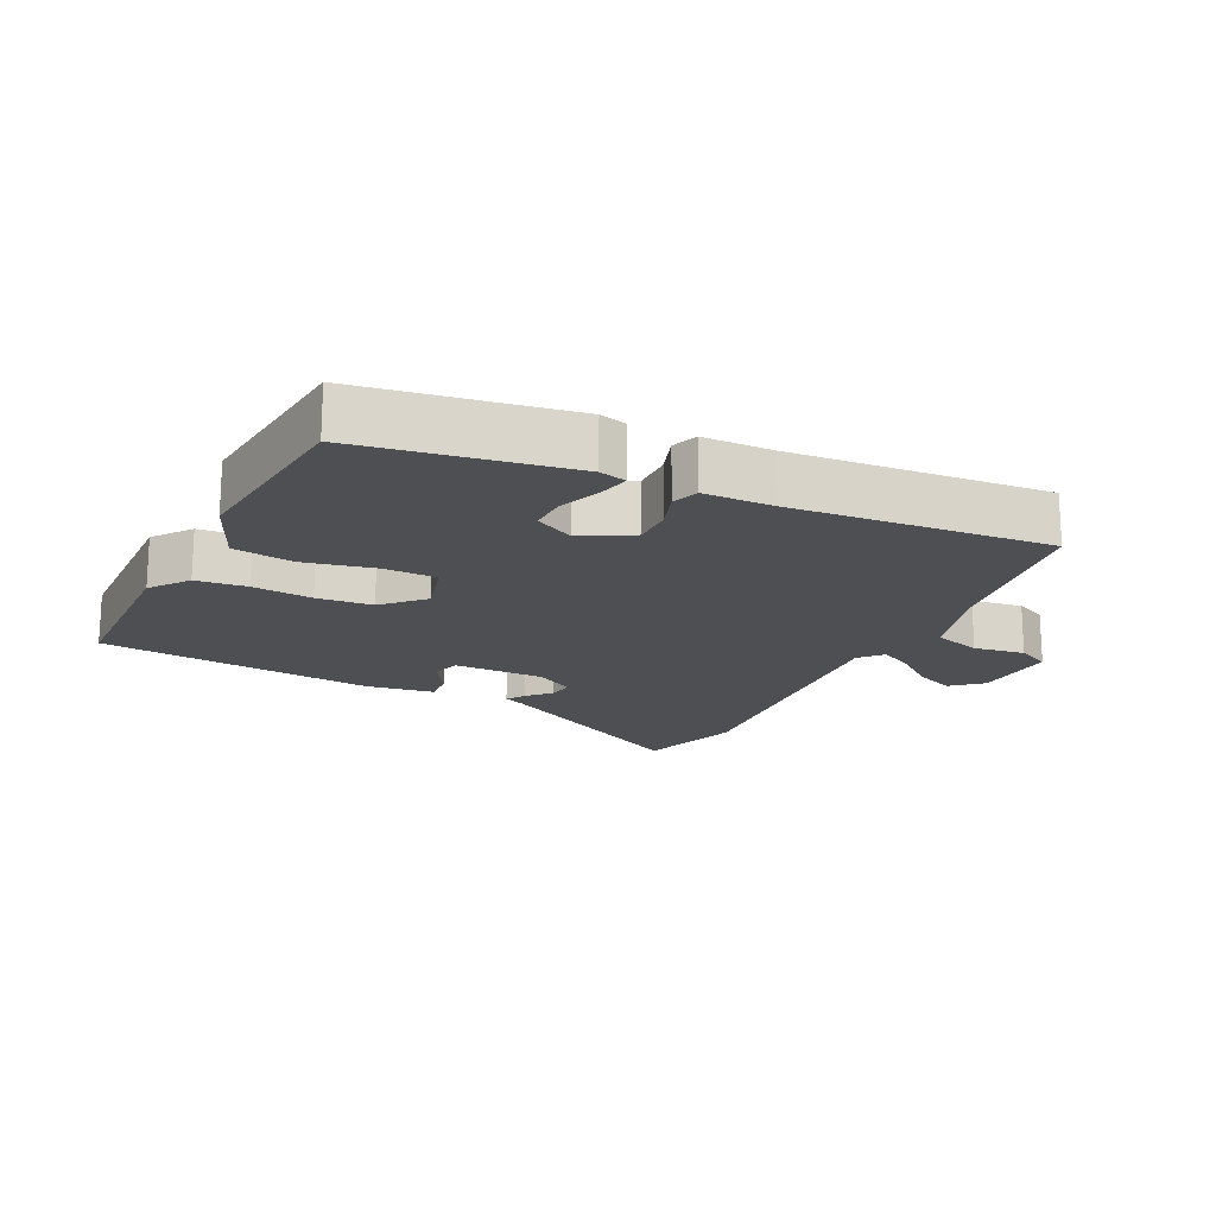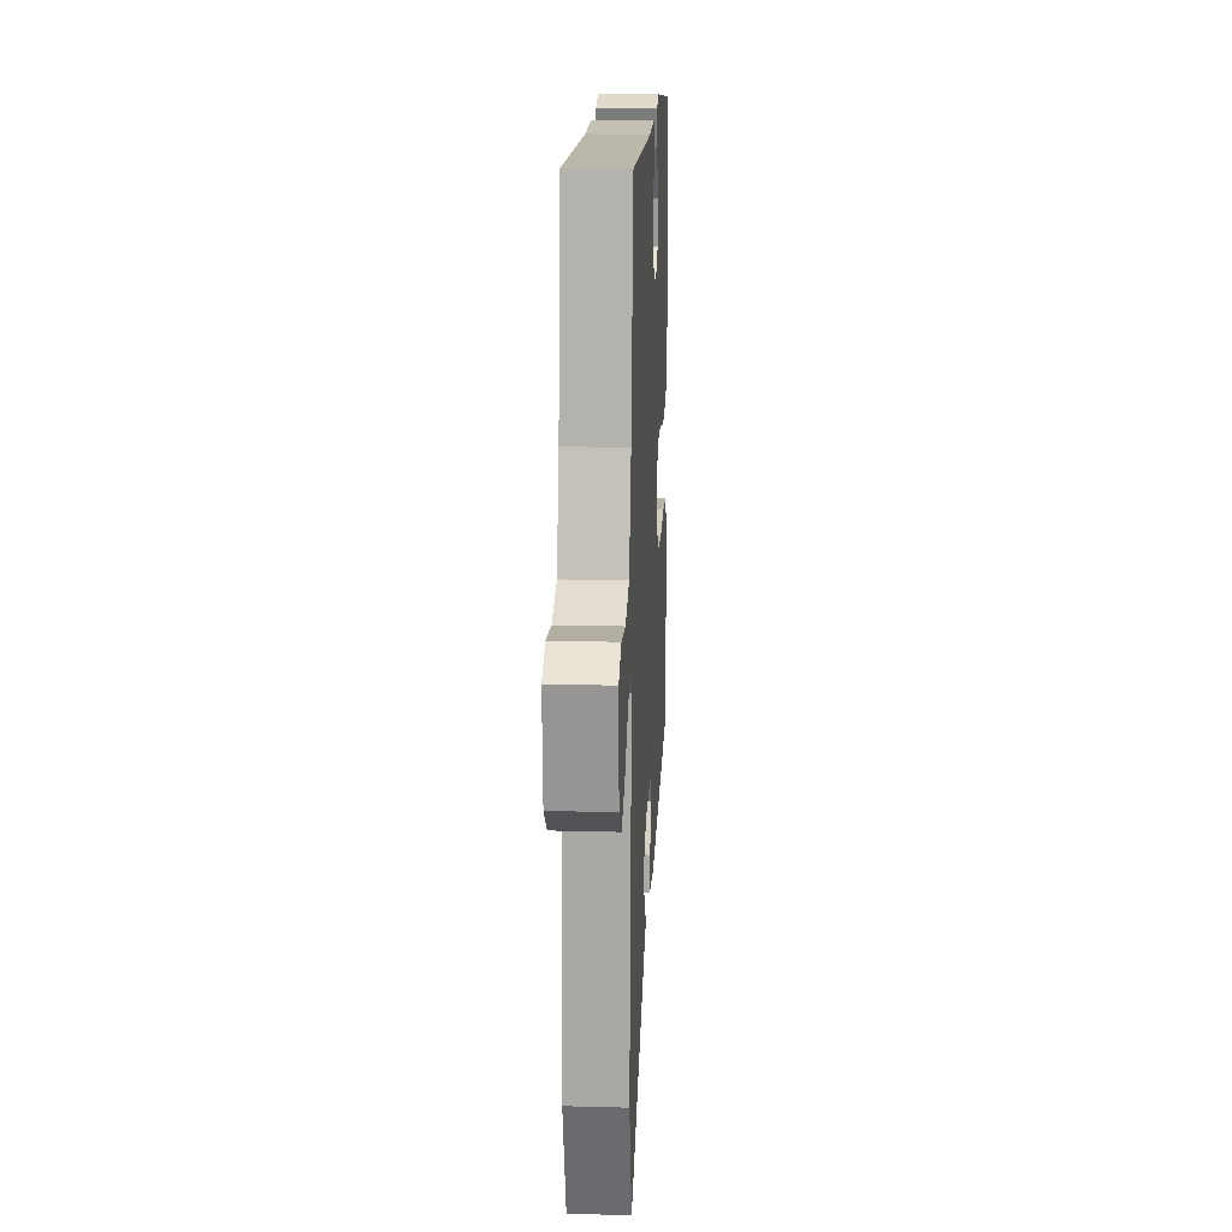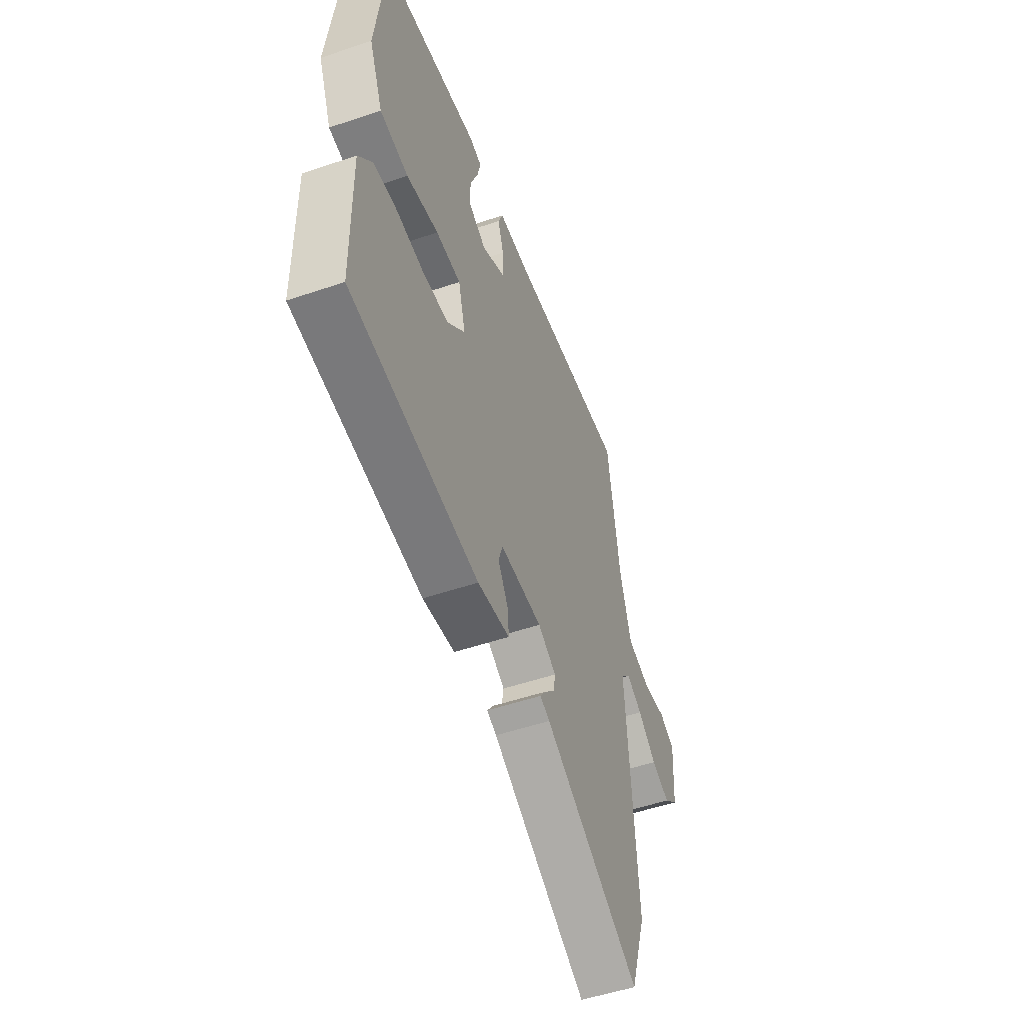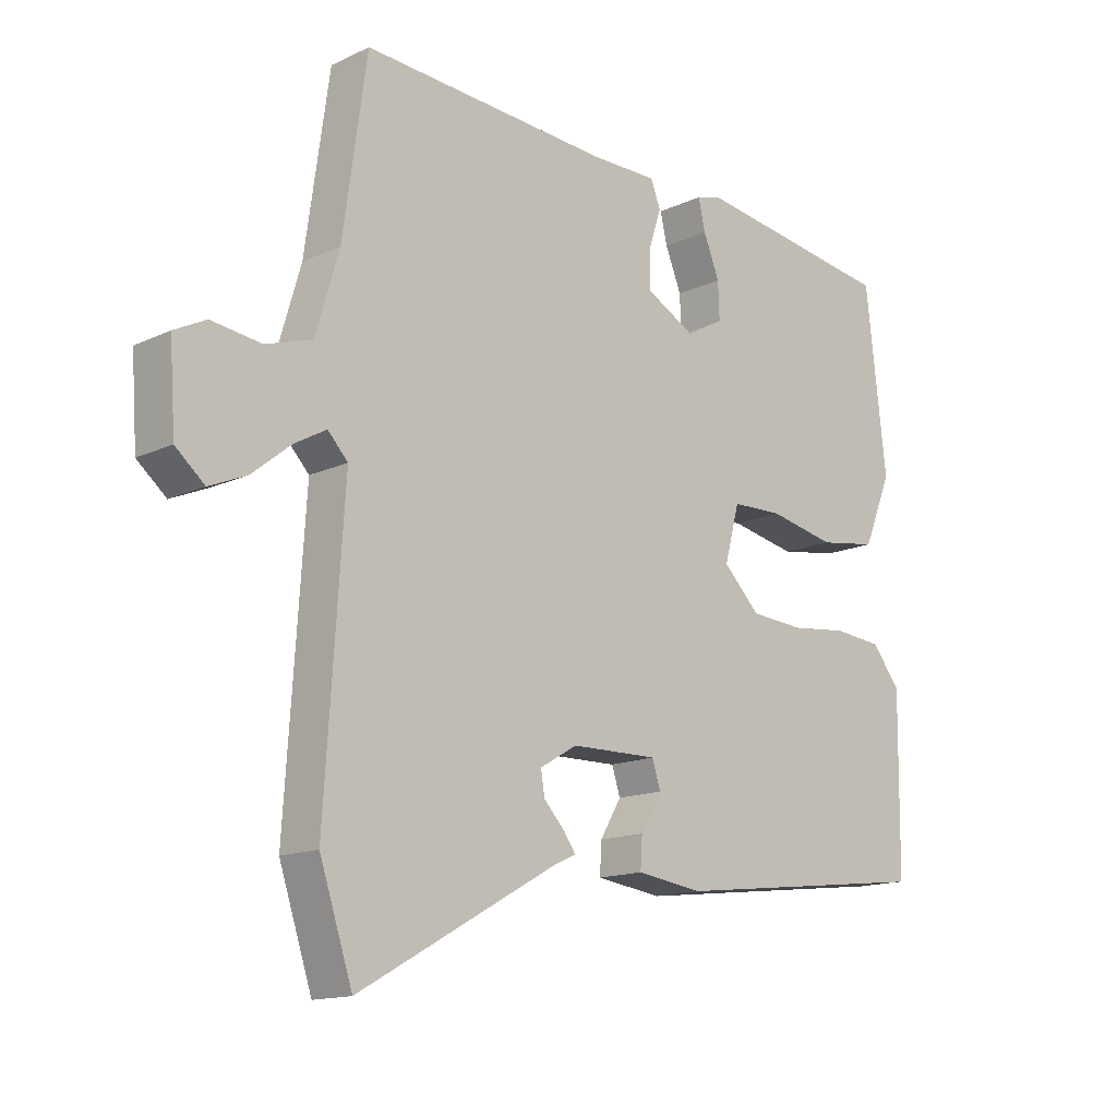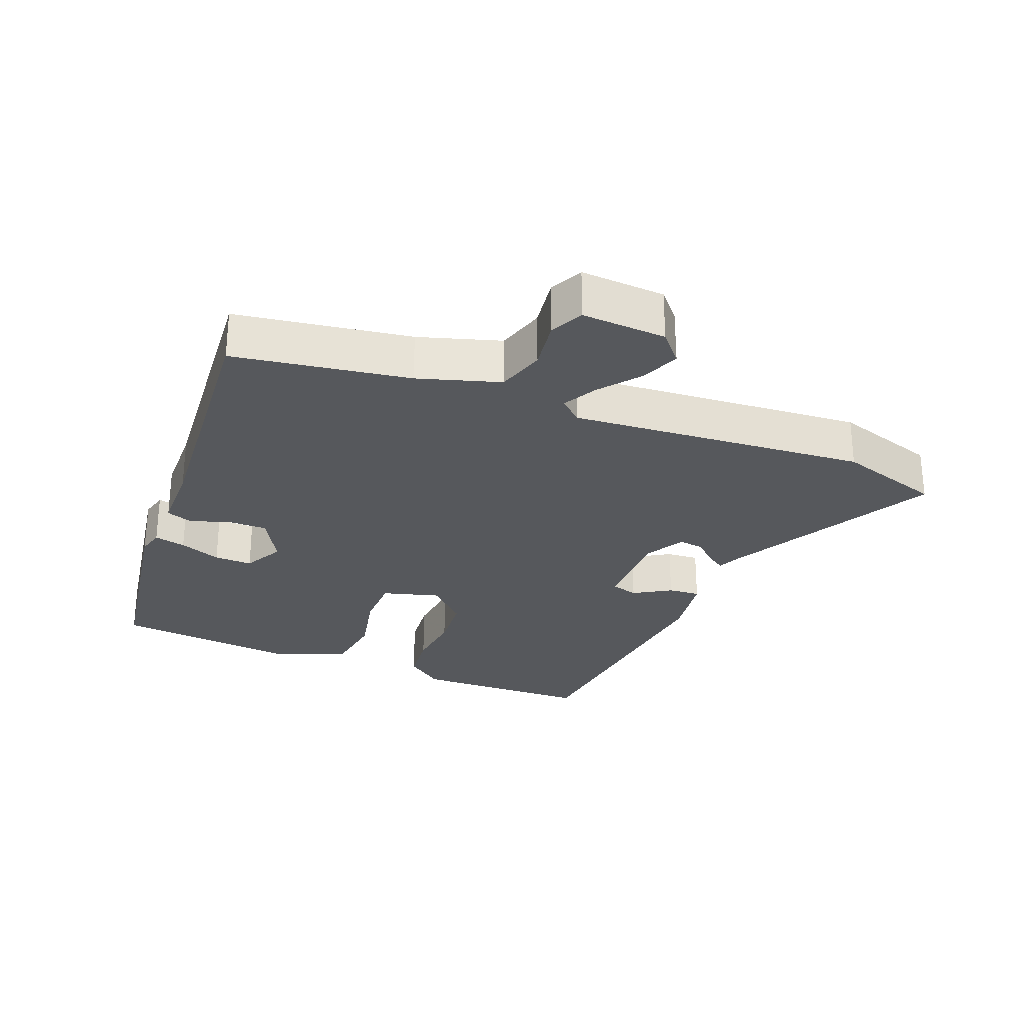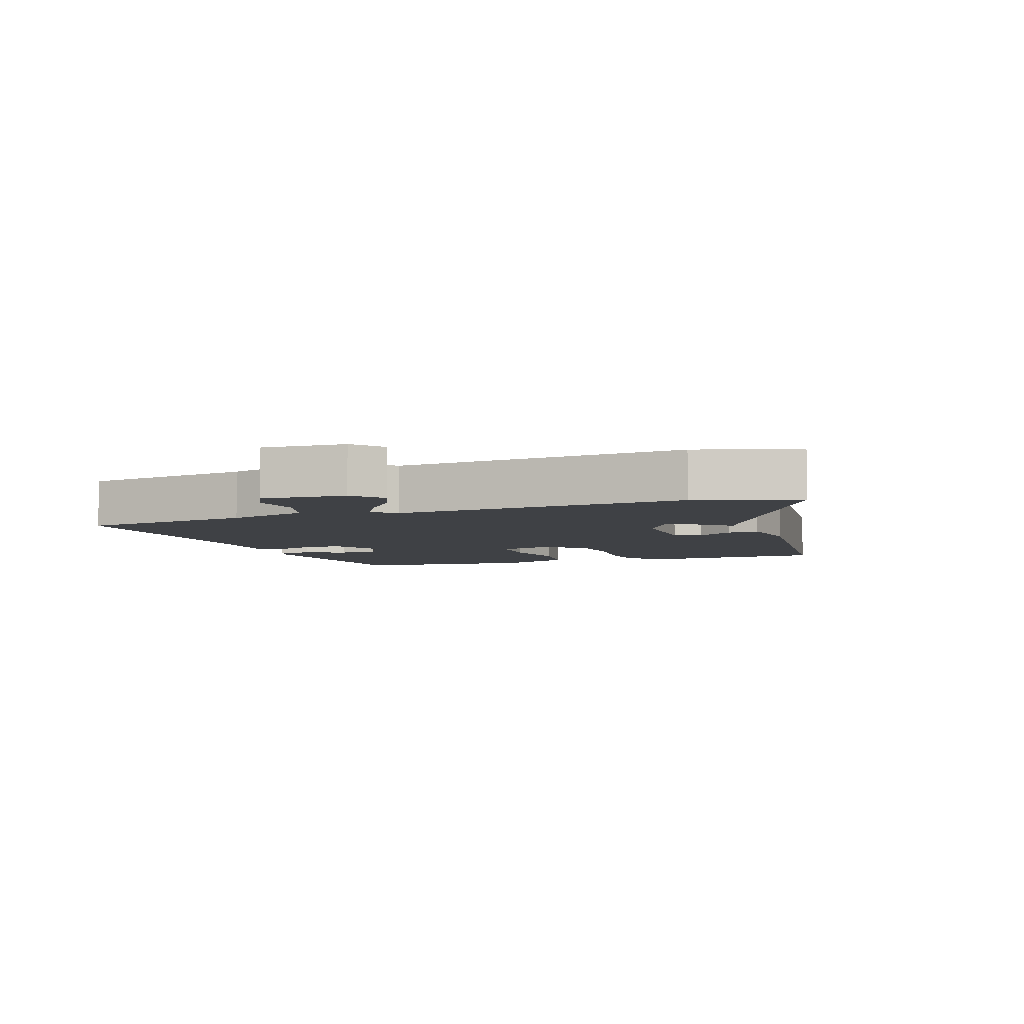
<metadata>
{"format":"obj","ext":"obj","renderer":"f3d","projection":"perspective","resolution":1024,"background":"white","views":[{"elev":-17.8,"azim":-25.3,"up":"+Y"},{"elev":18.0,"azim":93.0,"up":"+Z"},{"elev":-51.7,"azim":-69.8,"up":"+Z"},{"elev":-14.4,"azim":135.5,"up":"+Z"},{"elev":-28.0,"azim":69.1,"up":"+Y"},{"elev":-5.7,"azim":110.3,"up":"+Y"}]}
</metadata>
<code>
v -0.474 0.07 0.431
v -0.161 0.07 0.476
v -0.121 0.07 0.465
v -0.132 0.07 0.418
v -0.157 0.07 0.356
v -0.159 0.07 0.299
v -0.1 0.07 0.267
v -0.025 0.07 0.307
v -0.025 0.07 0.367
v -0.044 0.07 0.426
v -0.029 0.07 0.465
v 0.075 0.07 0.465
v 0.46 0.07 0.49
v 0.497 0.07 0.227
v 0.533 0.07 0.104
v 0.605 0.07 0.081
v 0.682 0.07 0.091
v 0.731 0.07 0.066
v 0.722 0.07 -0.061
v 0.677 0.07 -0.099
v 0.619 0.07 -0.074
v 0.56 0.07 -0.026
v 0.51 0.07 0.002
v 0.479 0.07 -0.031
v 0.508 0.07 -0.476
v 0.457 0.07 -0.631
v 0.146 0.07 -0.457
v 0.115 0.07 -0.443
v 0.134 0.07 -0.416
v 0.166 0.07 -0.382
v 0.172 0.07 -0.345
v 0.114 0.07 -0.311
v -0.021 0.07 -0.309
v -0.034 0.07 -0.35
v -0.001 0.07 -0.406
v 0.002 0.07 -0.454
v -0.101 0.07 -0.468
v -0.511 0.07 -0.419
v -0.514 0.07 -0.151
v -0.47 0.07 -0.095
v -0.394 0.07 -0.088
v -0.305 0.07 -0.098
v -0.222 0.07 -0.092
v -0.165 0.07 -0.035
v -0.188 0.07 0.051
v -0.268 0.07 0.053
v -0.371 0.07 0.032
v -0.462 0.07 0.046
v -0.506 0.07 0.153
v -0.474 0 0.431
v -0.161 0 0.476
v -0.121 0 0.465
v -0.132 0 0.418
v -0.157 0 0.356
v -0.159 0 0.299
v -0.1 0 0.267
v -0.025 0 0.307
v -0.025 0 0.367
v -0.044 0 0.426
v -0.029 0 0.465
v 0.075 0 0.465
v 0.46 0 0.49
v 0.497 0 0.227
v 0.533 0 0.104
v 0.605 0 0.081
v 0.682 0 0.091
v 0.731 0 0.066
v 0.722 0 -0.061
v 0.677 0 -0.099
v 0.619 0 -0.074
v 0.56 0 -0.026
v 0.51 0 0.002
v 0.479 0 -0.031
v 0.508 0 -0.476
v 0.457 0 -0.631
v 0.146 0 -0.457
v 0.115 0 -0.443
v 0.134 0 -0.416
v 0.166 0 -0.382
v 0.172 0 -0.345
v 0.114 0 -0.311
v -0.021 0 -0.309
v -0.034 0 -0.35
v -0.001 0 -0.406
v 0.002 0 -0.454
v -0.101 0 -0.468
v -0.511 0 -0.419
v -0.514 0 -0.151
v -0.47 0 -0.095
v -0.394 0 -0.088
v -0.305 0 -0.098
v -0.222 0 -0.092
v -0.165 0 -0.035
v -0.188 0 0.051
v -0.268 0 0.053
v -0.371 0 0.032
v -0.462 0 0.046
v -0.506 0 0.153
f 46 47 48 49
f 45 46 49 1
f 39 40 41 42
f 39 42 43
f 38 39 43
f 37 38 43 44
f 34 35 36 37
f 33 34 37 44
f 27 28 29 30
f 25 26 27 30
f 24 25 30 31
f 23 24 31 32
f 19 20 21 22
f 19 22 23
f 16 17 18 19
f 15 16 19 23
f 14 15 23 32
f 12 13 14 32
f 9 10 11 12
f 8 9 12 32
f 2 3 4 5
f 45 1 2 5
f 45 5 6
f 44 45 6 7
f 32 33 44
f 7 8 32 44
f 98 97 96 95
f 50 98 95 94
f 91 90 89 88
f 92 91 88
f 92 88 87
f 93 92 87 86
f 86 85 84 83
f 93 86 83 82
f 79 78 77 76
f 79 76 75 74
f 80 79 74 73
f 81 80 73 72
f 71 70 69 68
f 72 71 68
f 68 67 66 65
f 72 68 65 64
f 81 72 64 63
f 81 63 62 61
f 61 60 59 58
f 81 61 58 57
f 54 53 52 51
f 54 51 50 94
f 55 54 94
f 56 55 94 93
f 93 82 81
f 93 81 57 56
f 1 50 51 2
f 2 51 52 3
f 3 52 53 4
f 4 53 54 5
f 5 54 55 6
f 6 55 56 7
f 7 56 57 8
f 8 57 58 9
f 9 58 59 10
f 10 59 60 11
f 11 60 61 12
f 12 61 62 13
f 13 62 63 14
f 14 63 64 15
f 15 64 65 16
f 16 65 66 17
f 17 66 67 18
f 18 67 68 19
f 19 68 69 20
f 20 69 70 21
f 21 70 71 22
f 22 71 72 23
f 23 72 73 24
f 24 73 74 25
f 25 74 75 26
f 26 75 76 27
f 27 76 77 28
f 28 77 78 29
f 29 78 79 30
f 30 79 80 31
f 31 80 81 32
f 32 81 82 33
f 33 82 83 34
f 34 83 84 35
f 35 84 85 36
f 36 85 86 37
f 37 86 87 38
f 38 87 88 39
f 39 88 89 40
f 40 89 90 41
f 41 90 91 42
f 42 91 92 43
f 43 92 93 44
f 44 93 94 45
f 45 94 95 46
f 46 95 96 47
f 47 96 97 48
f 48 97 98 49
f 49 98 50 1

</code>
